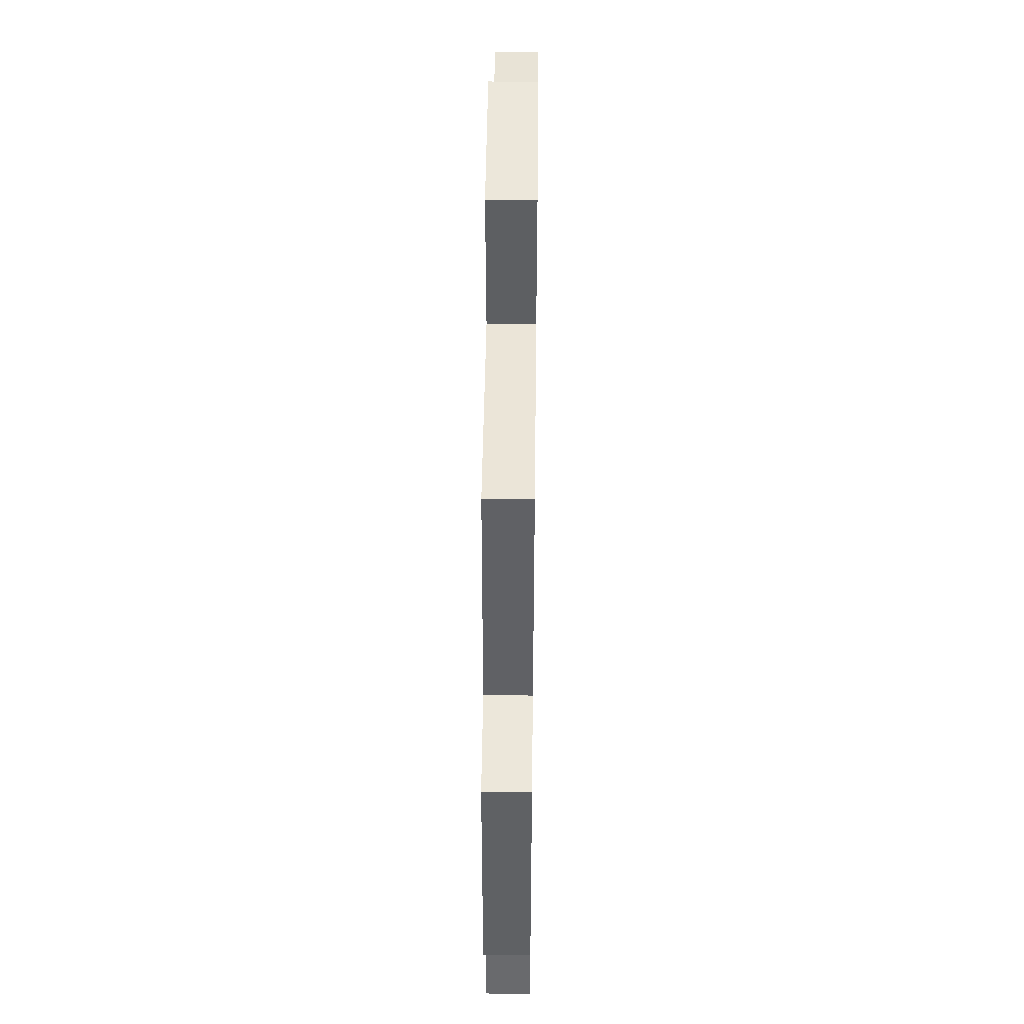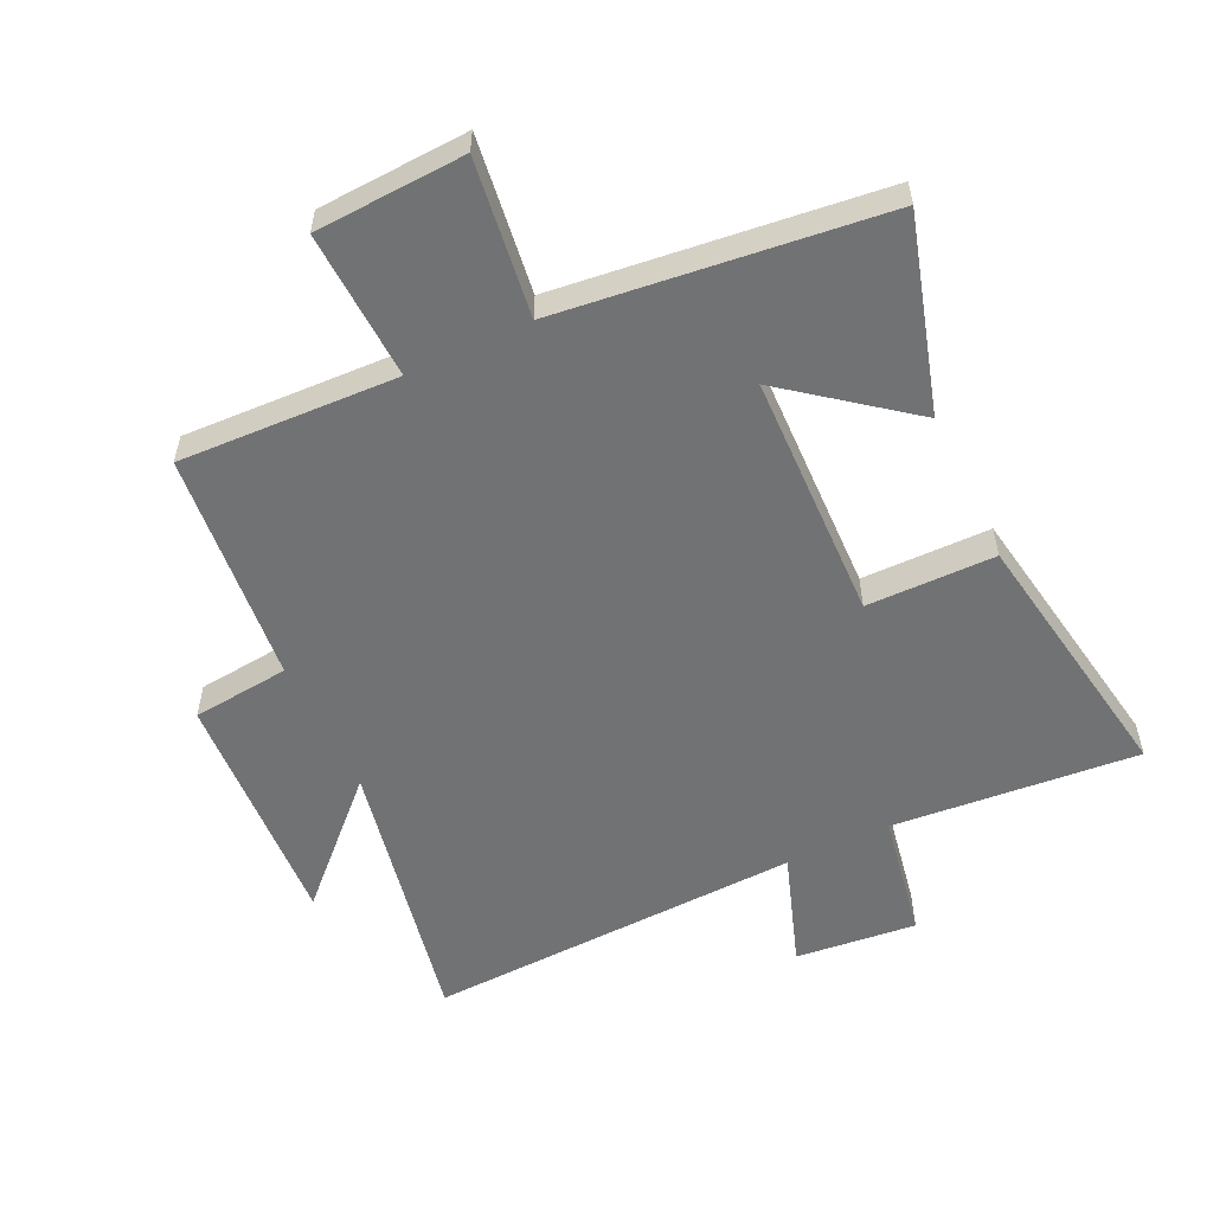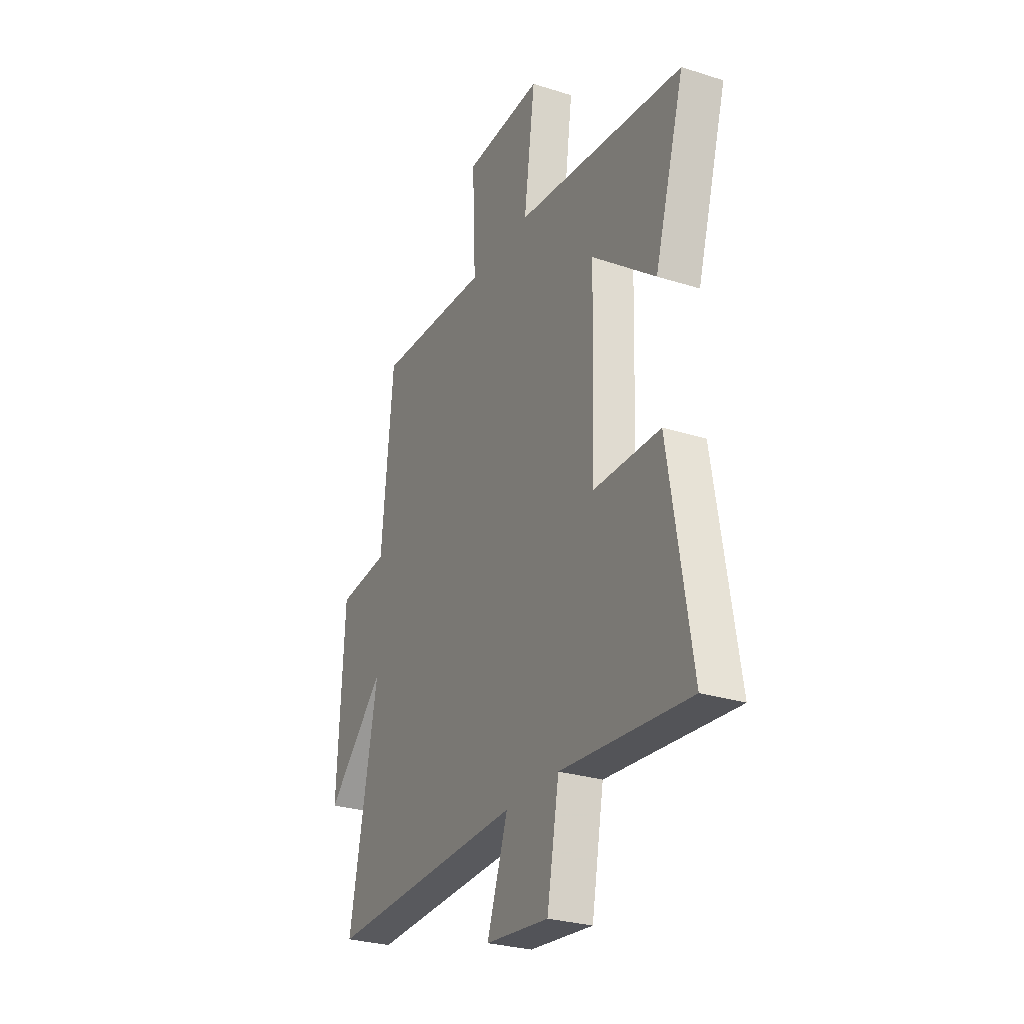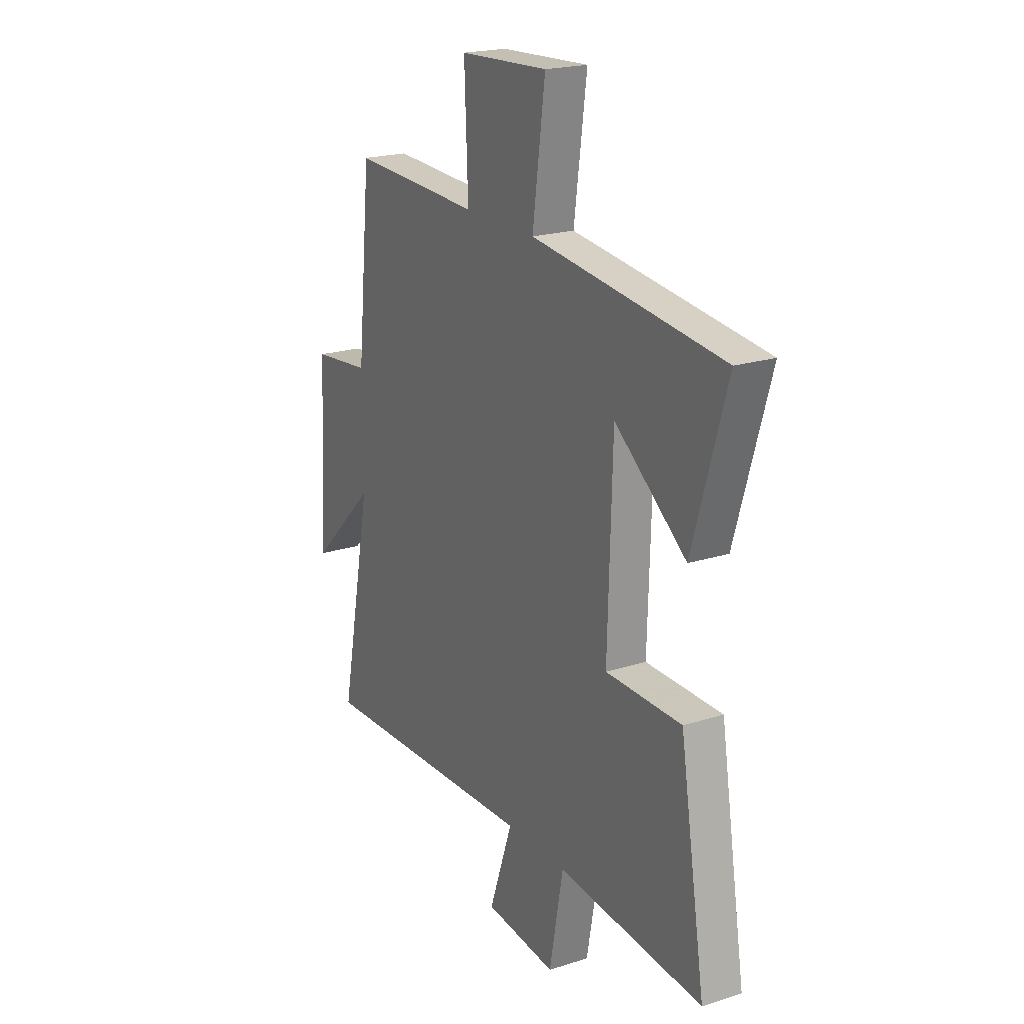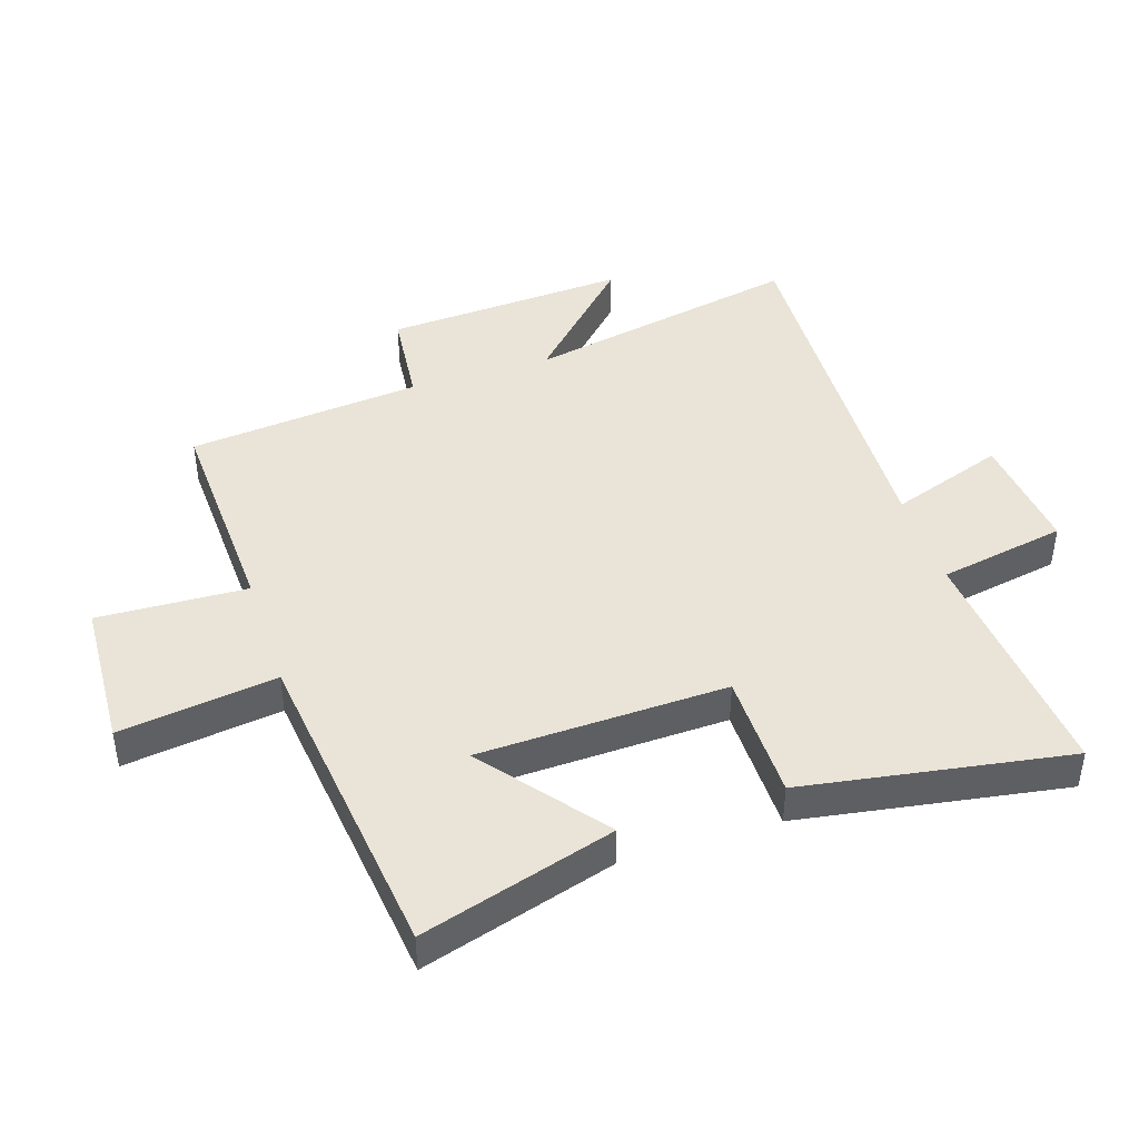
<metadata>
{"format":"obj","ext":"obj","renderer":"f3d","projection":"perspective","resolution":1024,"background":"white","views":[{"elev":48.0,"azim":-89.3,"up":"+Z"},{"elev":-55.4,"azim":25.5,"up":"+Y"},{"elev":-27.9,"azim":64.2,"up":"+Z"},{"elev":20.7,"azim":60.1,"up":"+Z"},{"elev":43.4,"azim":72.0,"up":"+Y"}]}
</metadata>
<code>
v -0.587 0.07 -0.523
v -0.5 0.07 -0.084
v -0.677 0.07 -0.258
v -0.655 0.07 0.128
v -0.5 0.07 0.144
v -0.463 0.07 0.515
v -0.116 0.07 0.5
v -0.126 0.07 0.737
v 0.112 0.07 0.749
v 0.078 0.07 0.5
v 0.591 0.07 0.44
v 0.5 0.07 0.133
v 0.308 0.07 0.283
v 0.296 0.07 -0.111
v 0.5 0.07 -0.113
v 0.569 0.07 -0.534
v 0.178 0.07 -0.5
v 0.141 0.07 -0.702
v -0.051 0.07 -0.682
v 0.012 0.07 -0.5
v -0.587 0 -0.523
v -0.5 0 -0.084
v -0.677 0 -0.258
v -0.655 0 0.128
v -0.5 0 0.144
v -0.463 0 0.515
v -0.116 0 0.5
v -0.126 0 0.737
v 0.112 0 0.749
v 0.078 0 0.5
v 0.591 0 0.44
v 0.5 0 0.133
v 0.308 0 0.283
v 0.296 0 -0.111
v 0.5 0 -0.113
v 0.569 0 -0.534
v 0.178 0 -0.5
v 0.141 0 -0.702
v -0.051 0 -0.682
v 0.012 0 -0.5
f 17 18 19 20
f 14 15 16 17
f 13 14 17 20
f 10 11 12 13
f 10 13 20 1
f 7 8 9 10
f 5 6 7
f 5 7 10
f 2 3 4 5
f 2 5 10
f 1 2 10
f 40 39 38 37
f 37 36 35 34
f 40 37 34 33
f 33 32 31 30
f 21 40 33 30
f 30 29 28 27
f 27 26 25
f 30 27 25
f 25 24 23 22
f 30 25 22
f 30 22 21
f 1 21 22 2
f 2 22 23 3
f 3 23 24 4
f 4 24 25 5
f 5 25 26 6
f 6 26 27 7
f 7 27 28 8
f 8 28 29 9
f 9 29 30 10
f 10 30 31 11
f 11 31 32 12
f 12 32 33 13
f 13 33 34 14
f 14 34 35 15
f 15 35 36 16
f 16 36 37 17
f 17 37 38 18
f 18 38 39 19
f 19 39 40 20
f 20 40 21 1

</code>
